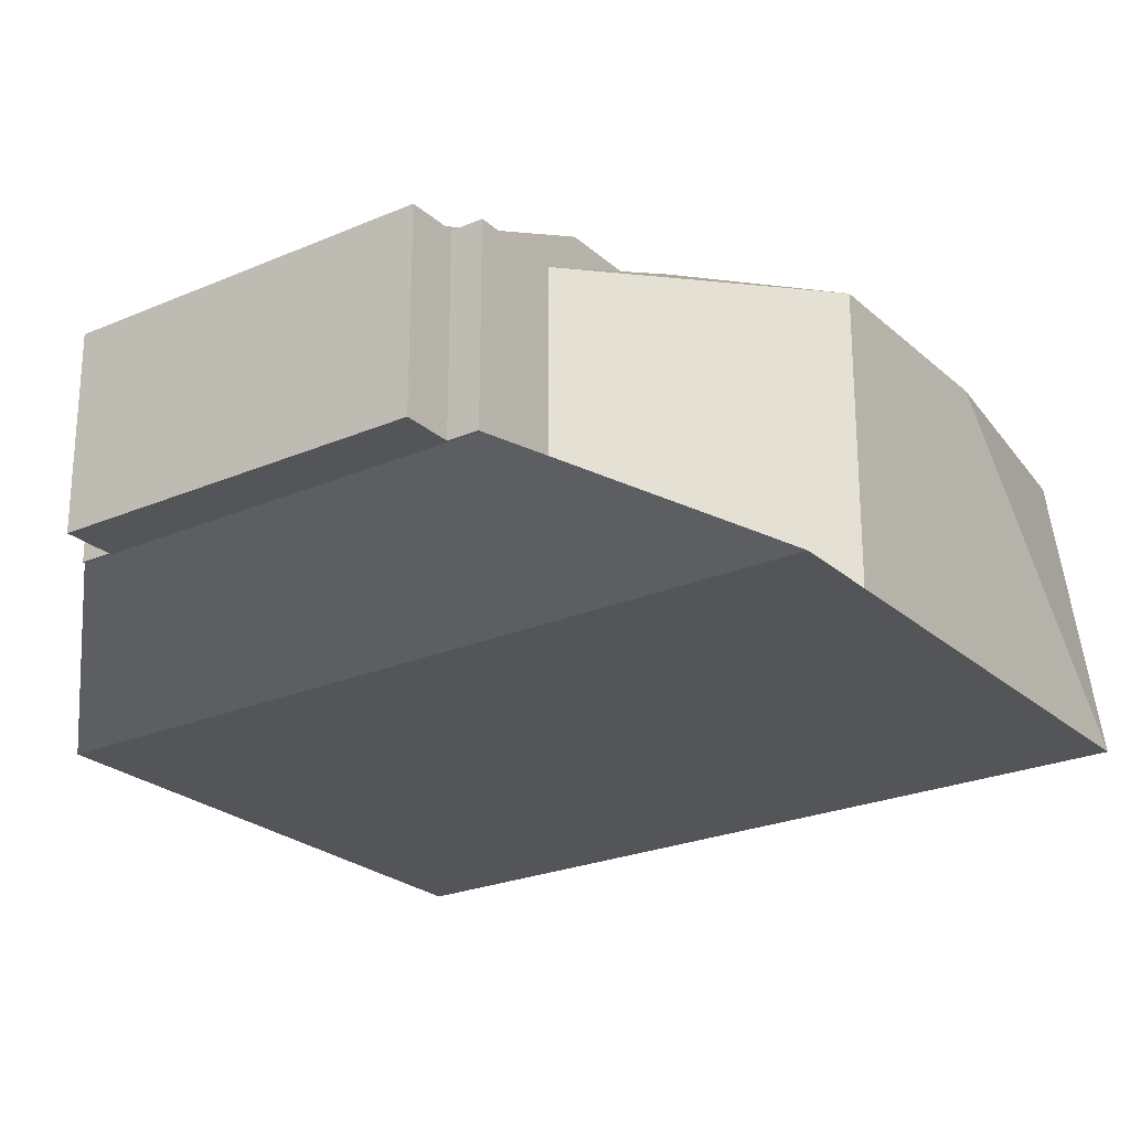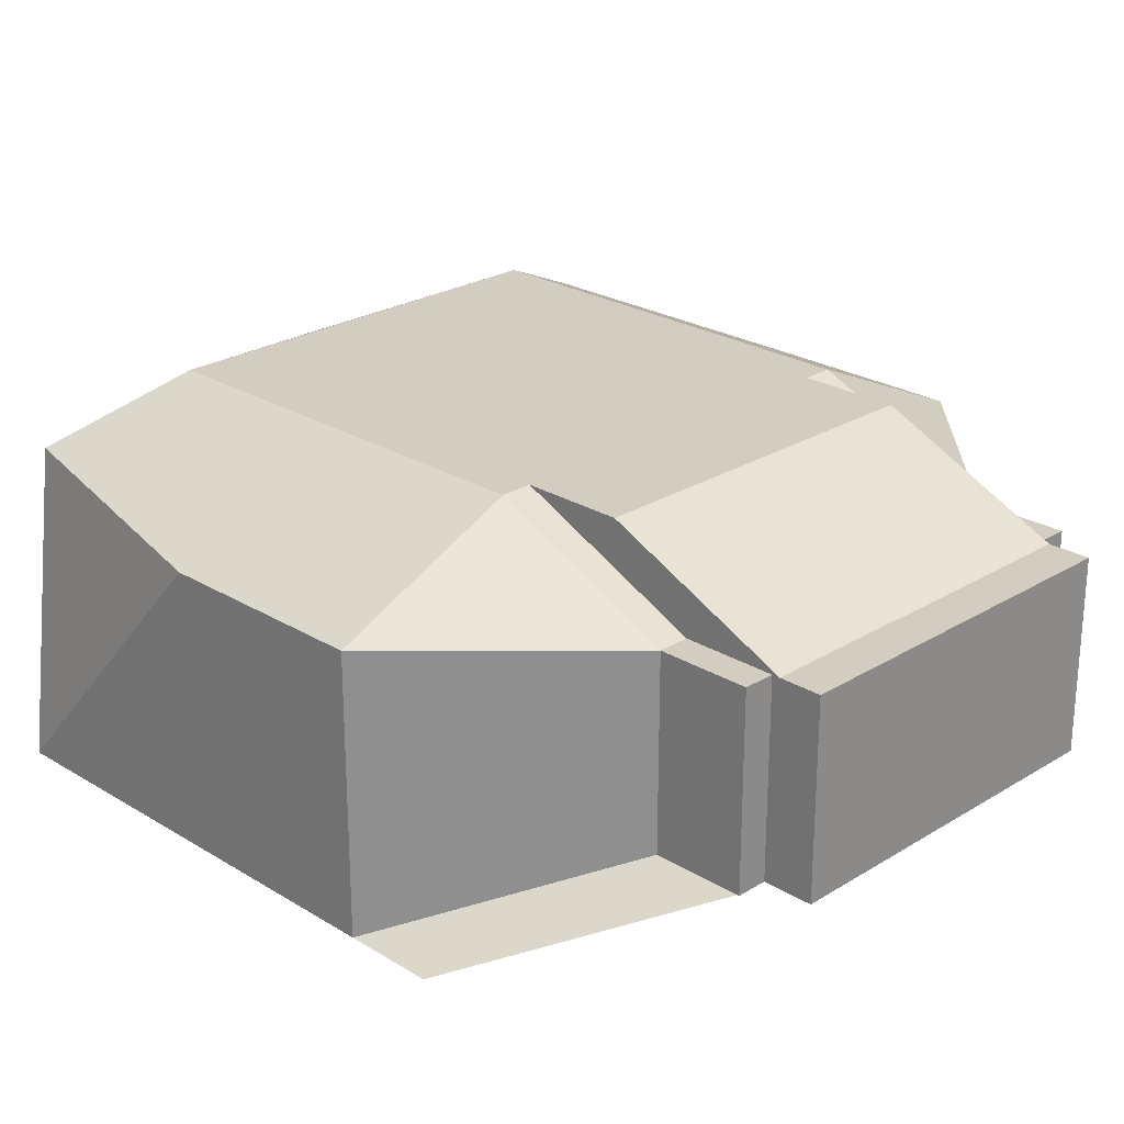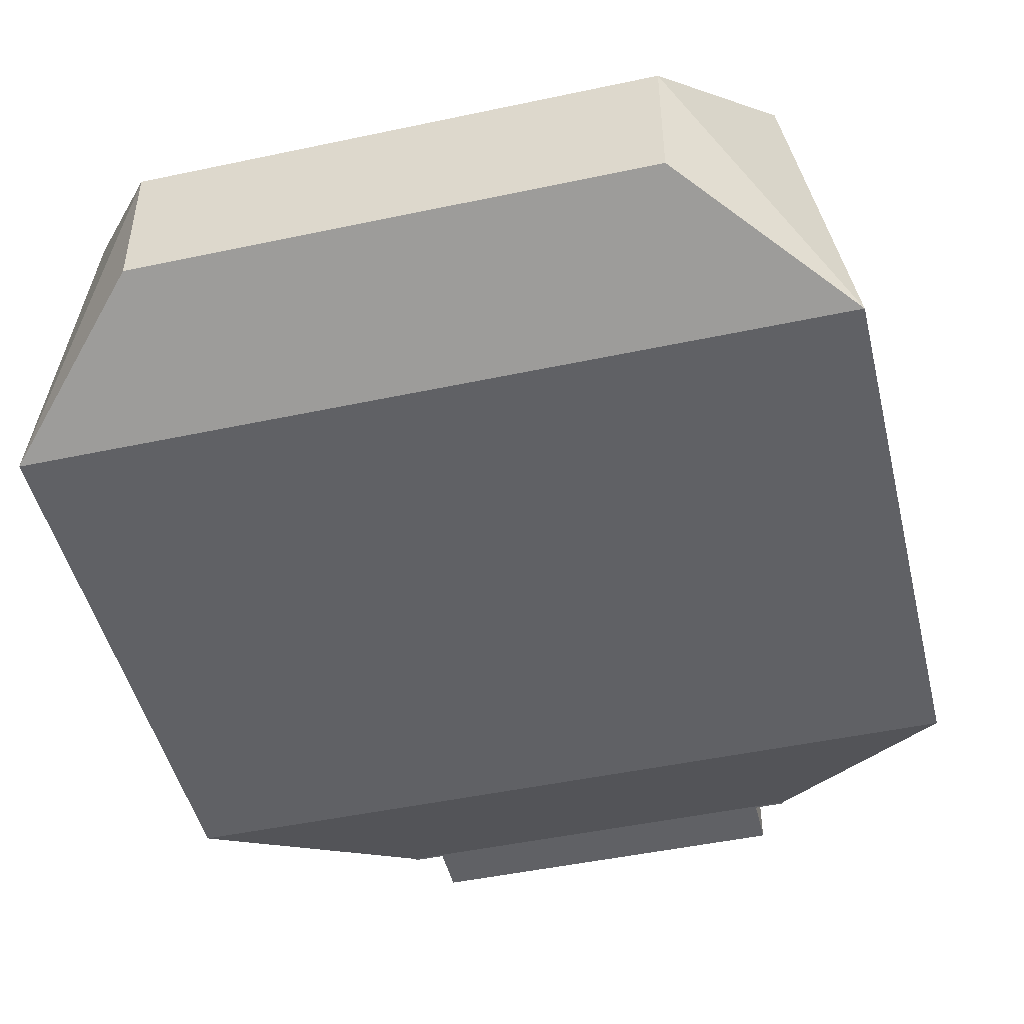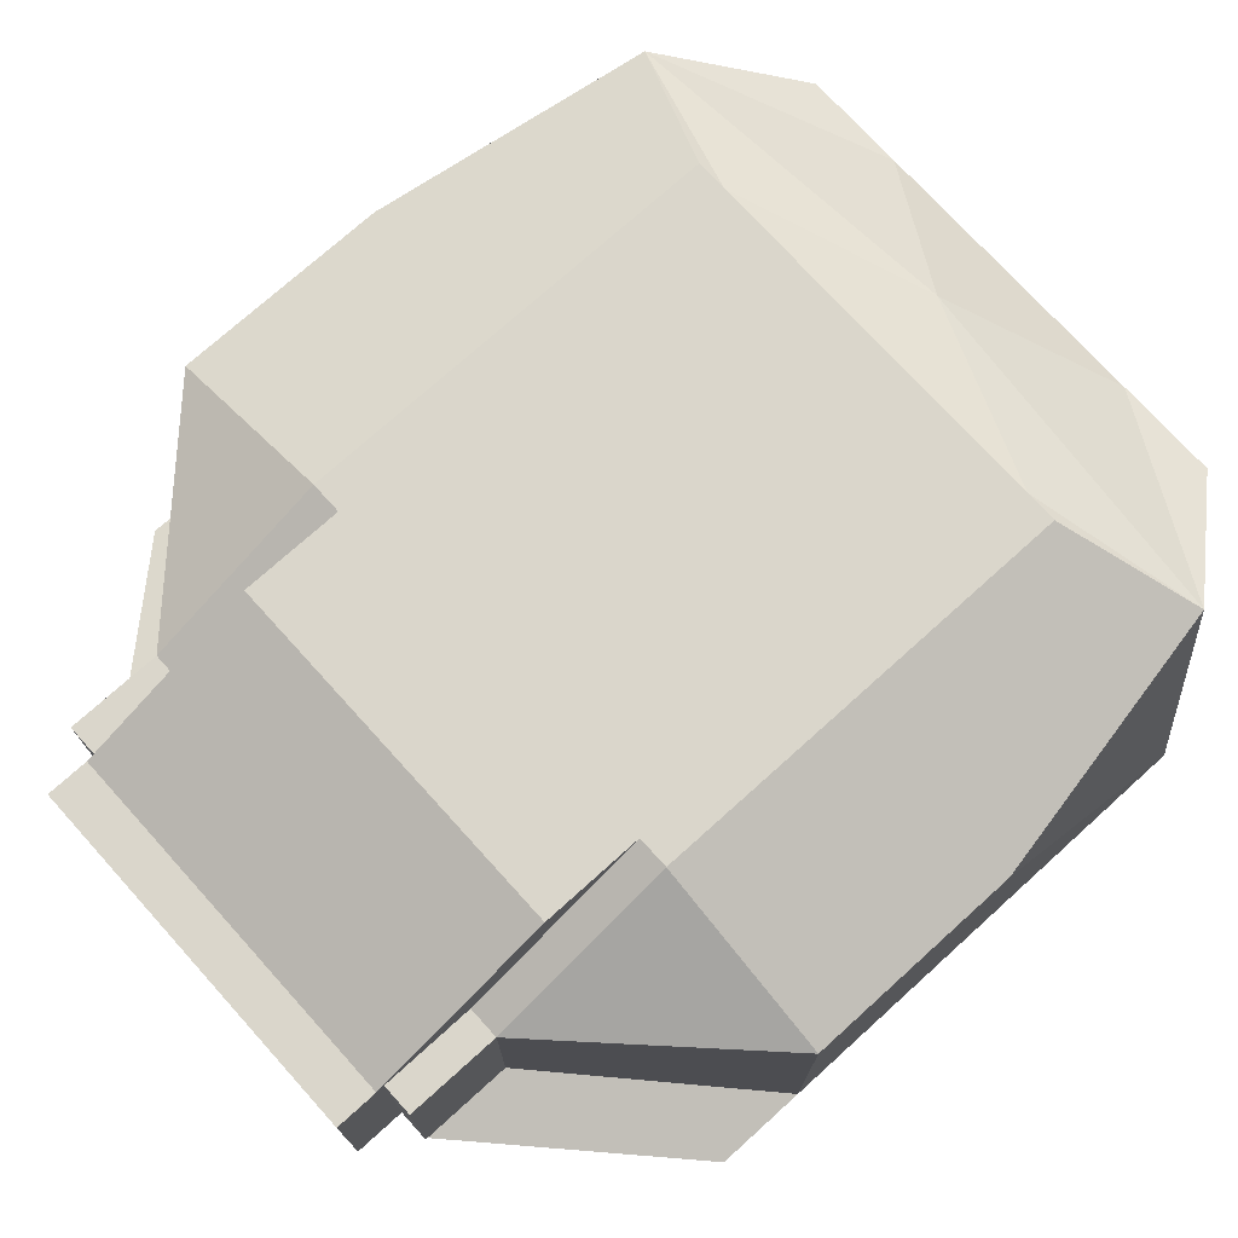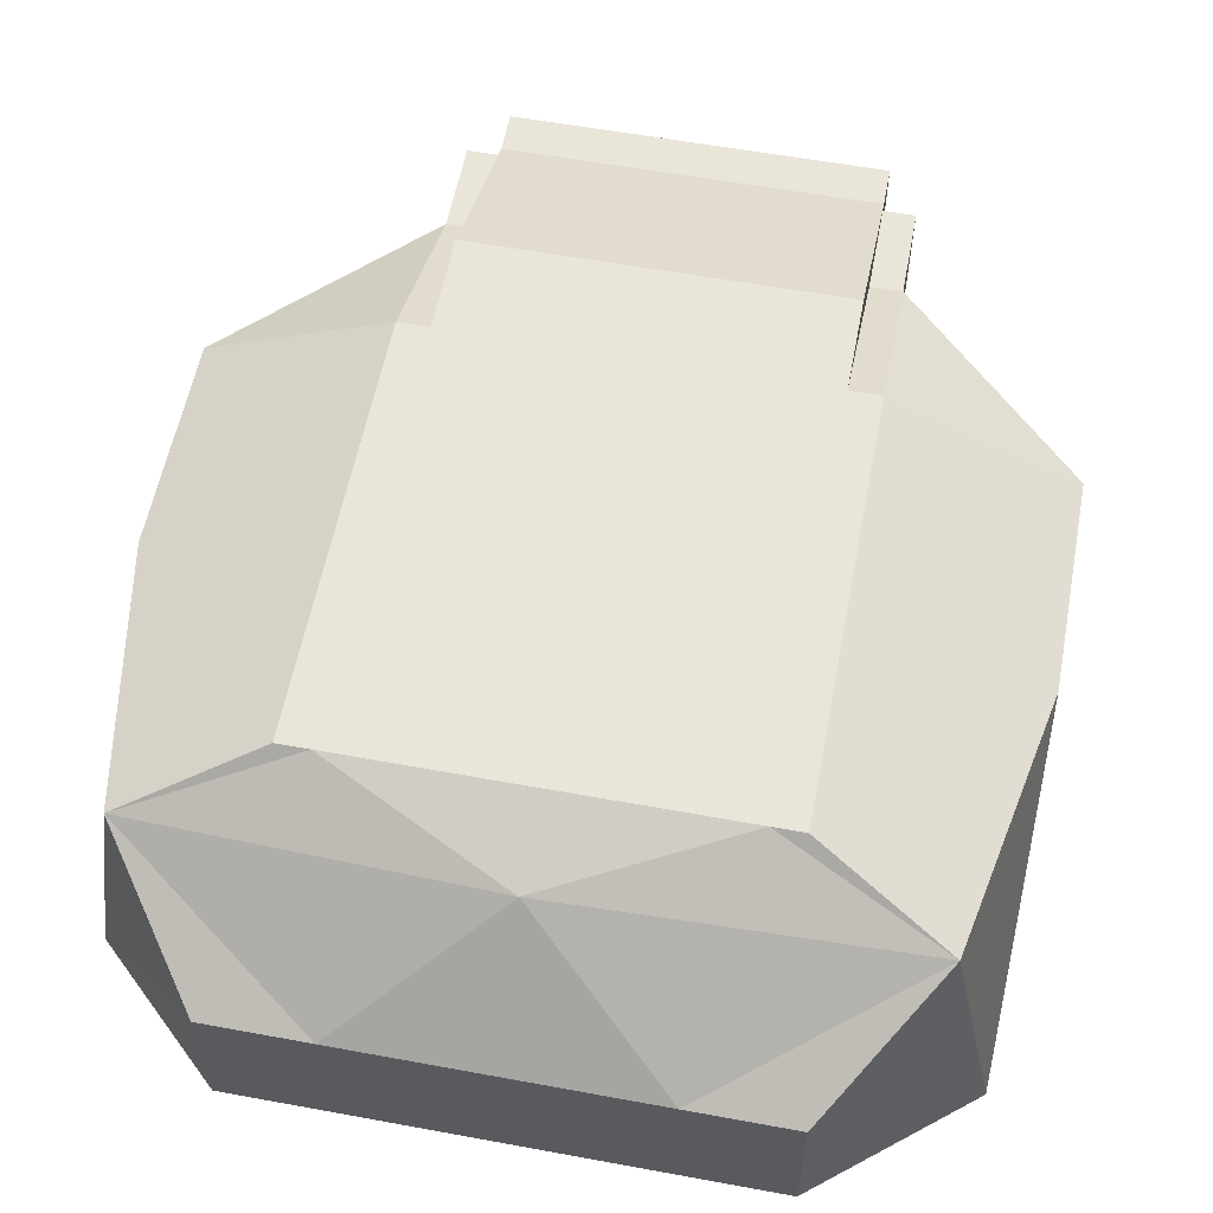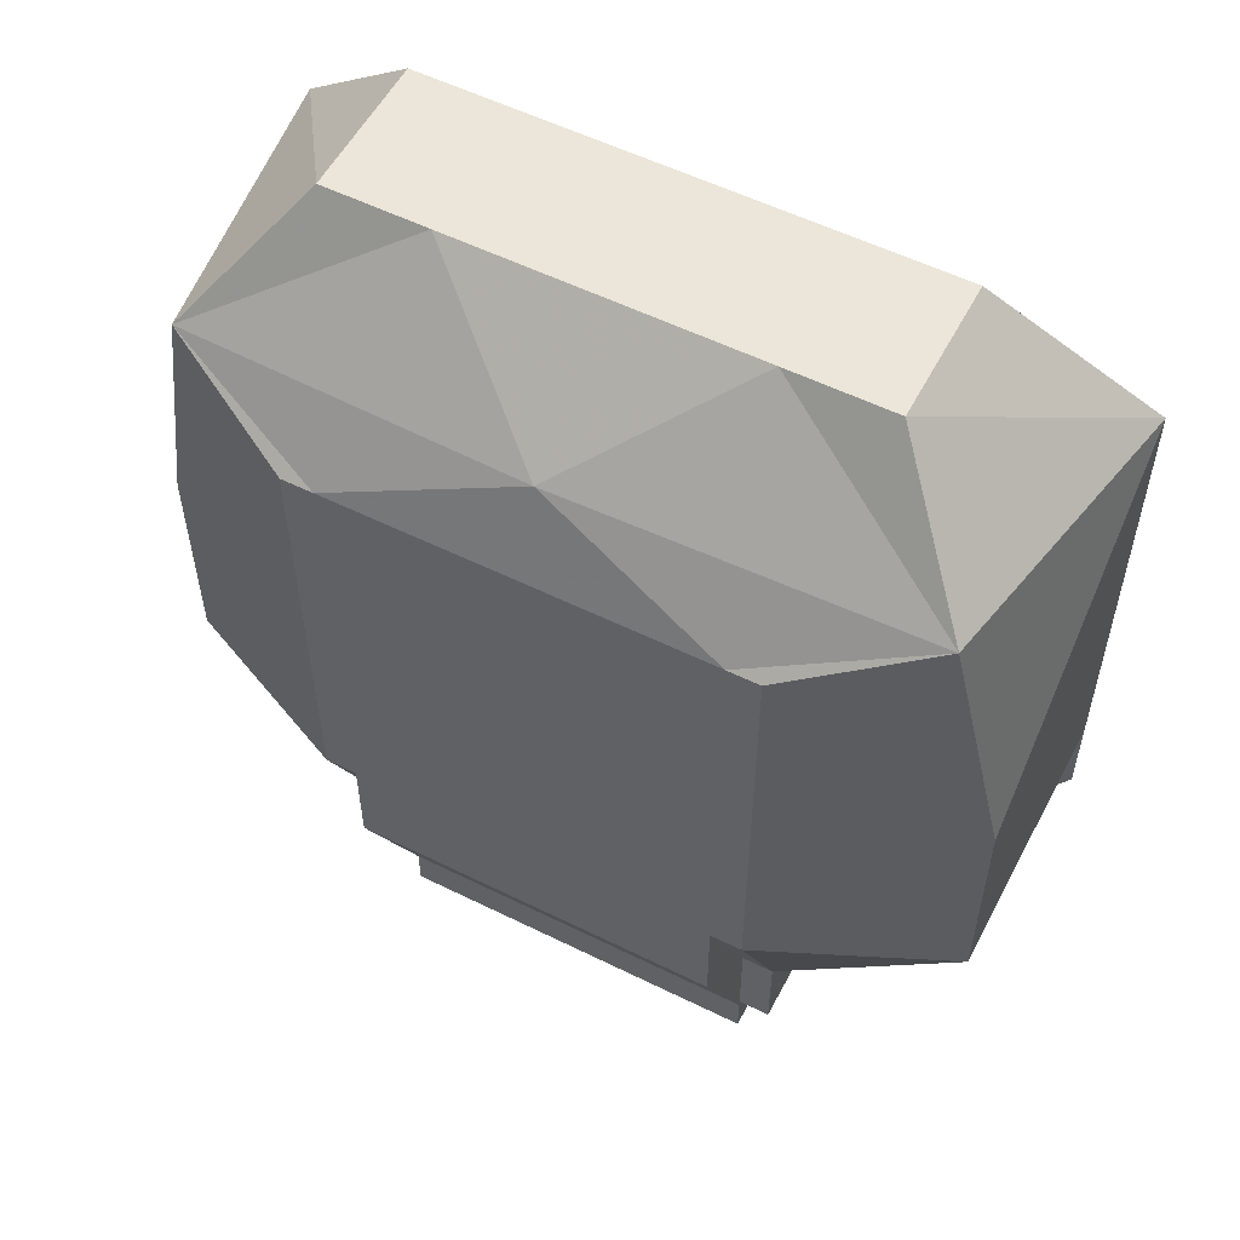
<metadata>
{"format":"obj","ext":"obj","renderer":"f3d","projection":"perspective","resolution":1024,"background":"white","views":[{"elev":-24.4,"azim":-144.7,"up":"+Y"},{"elev":24.6,"azim":134.9,"up":"+Y"},{"elev":-47.7,"azim":13.5,"up":"+Y"},{"elev":73.8,"azim":-132.1,"up":"+Y"},{"elev":57.7,"azim":10.8,"up":"+Y"},{"elev":55.5,"azim":-152.5,"up":"+Z"}]}
</metadata>
<code>
o Turret
v -1.487 0.8545 0.7714
v 1.487 0.8545 0.7714
v -0 0.8545 0.7714
v -0.8022 2.187 1.574
v -0.8022 1.161 -0.7156
v -1.487 0.8545 -0.03073
v -0.8022 2.187 -0.03073
v -0.8022 1.88 -0.7156
v -1.487 1.88 -0.03073
v 0.8022 2.187 1.574
v 0.8022 1.161 -0.7156
v 1.487 0.8545 -0.03073
v 0.8022 2.187 -0.03073
v 1.487 1.88 -0.03073
v 0.8022 1.88 -0.7156
v -0.6849 1.161 -0.7156
v 0.6849 1.161 -0.7156
v -0 0.8545 -0.03073
v 0.6849 2.187 -0.03073
v 0.6849 1.88 -0.7156
v -0.6849 1.88 -0.7156
v -0.6849 2.187 -0.03073
v 0.6849 2.187 1.574
v -0.6849 2.187 1.574
v -1.487 1.88 0.7714
v -0.8022 2.187 1.456
v -0.8022 2.187 0.08654
v 1.487 1.88 0.7714
v 0.8022 2.187 0.08654
v 0.8022 2.187 1.456
v -0.6849 2.187 1.456
v 0.6849 2.187 1.456
v 0.6849 2.187 0.08654
v -0.6849 2.187 0.08654
v -0.9356 1.102 2.258
v -1.487 0.8545 1.707
v 0.9356 1.102 2.258
v 1.487 0.8545 1.707
v 0.5515 1.102 2.258
v -0.5515 1.102 2.258
v -0 0.8545 1.707
v -0.9356 1.633 2.258
v -1.292 1.967 1.788
v 0.9356 1.633 2.258
v 1.292 1.967 1.788
v -0.5515 1.633 2.258
v 0.5515 1.633 2.258
v -0 2.055 1.869
v -0.6849 1.161 -1.247
v 0.6849 1.161 -1.247
v 0.6849 1.88 -1.247
v -0.6849 1.88 -1.247
v -0.8022 1.88 -1.06
v -0.8022 1.161 -1.06
v -0.6849 1.161 -1.06
v 0.8022 1.88 -1.06
v 0.6849 1.88 -1.06
v 0.8022 1.161 -1.06
v 0.6849 1.161 -1.06
v -0.6849 1.88 -1.06
v -0.6849 2.187 -0.4058
v 0.6849 2.187 -0.4058
v 0.6849 1.88 -1.091
v -0.6849 1.88 -1.091
v -0 0.8545 -0.3668
v -0.6849 1.161 -1.052
v 0.6849 1.161 -1.052
v -0.8022 1.161 -1.052
v -1.487 0.8545 -0.3668
v 1.487 0.8545 -0.3668
v 0.8022 1.161 -1.052
f 7 34 22
f 19 29 13
f 26 43 4
f 26 24 31
f 28 38 2
f 8 54 5
f 44 39 37
f 46 35 40
f 14 2 12
f 18 1 6
f 25 6 1
f 32 10 30
f 17 58 11
f 12 3 18
f 2 41 3
f 7 8 9
f 13 14 15
f 11 67 17
f 21 63 20
f 25 26 27
f 28 29 30
f 32 34 31
f 27 9 25
f 5 9 8
f 16 68 5
f 13 20 19
f 14 11 15
f 48 23 24
f 23 45 10
f 11 70 71
f 22 8 7
f 30 45 28
f 24 32 31
f 21 49 16
f 24 43 48
f 29 14 13
f 34 19 22
f 30 33 32
f 31 27 26
f 3 36 1
f 39 40 41
f 46 47 48
f 38 39 41
f 41 35 36
f 46 43 42
f 47 45 48
f 42 36 35
f 47 40 39
f 44 38 45
f 36 25 1
f 50 52 51
f 20 52 21
f 16 50 17
f 17 51 20
f 53 55 54
f 57 58 59
f 16 60 21
f 11 56 15
f 20 59 17
f 15 57 20
f 21 53 8
f 5 55 16
f 63 61 62
f 19 61 22
f 21 61 64
f 20 62 19
f 66 67 65
f 69 66 65
f 65 71 70
f 17 66 16
f 6 65 18
f 18 70 12
f 5 69 6
f 7 27 34
f 19 33 29
f 26 25 43
f 26 4 24
f 28 45 38
f 8 53 54
f 44 47 39
f 46 42 35
f 14 28 2
f 18 3 1
f 25 9 6
f 32 23 10
f 17 59 58
f 12 2 3
f 2 38 41
f 11 71 67
f 21 64 63
f 32 33 34
f 27 7 9
f 5 6 9
f 16 66 68
f 13 15 20
f 14 12 11
f 23 48 45
f 11 12 70
f 22 21 8
f 30 10 45
f 24 23 32
f 21 52 49
f 24 4 43
f 29 28 14
f 34 33 19
f 30 29 33
f 31 34 27
f 3 41 36
f 38 37 39
f 41 40 35
f 46 48 43
f 47 44 45
f 42 43 36
f 47 46 40
f 44 37 38
f 36 43 25
f 50 49 52
f 20 51 52
f 16 49 50
f 17 50 51
f 53 60 55
f 57 56 58
f 16 55 60
f 11 58 56
f 20 57 59
f 15 56 57
f 21 60 53
f 5 54 55
f 63 64 61
f 19 62 61
f 21 22 61
f 20 63 62
f 69 68 66
f 65 67 71
f 17 67 66
f 6 69 65
f 18 65 70
f 5 68 69

</code>
